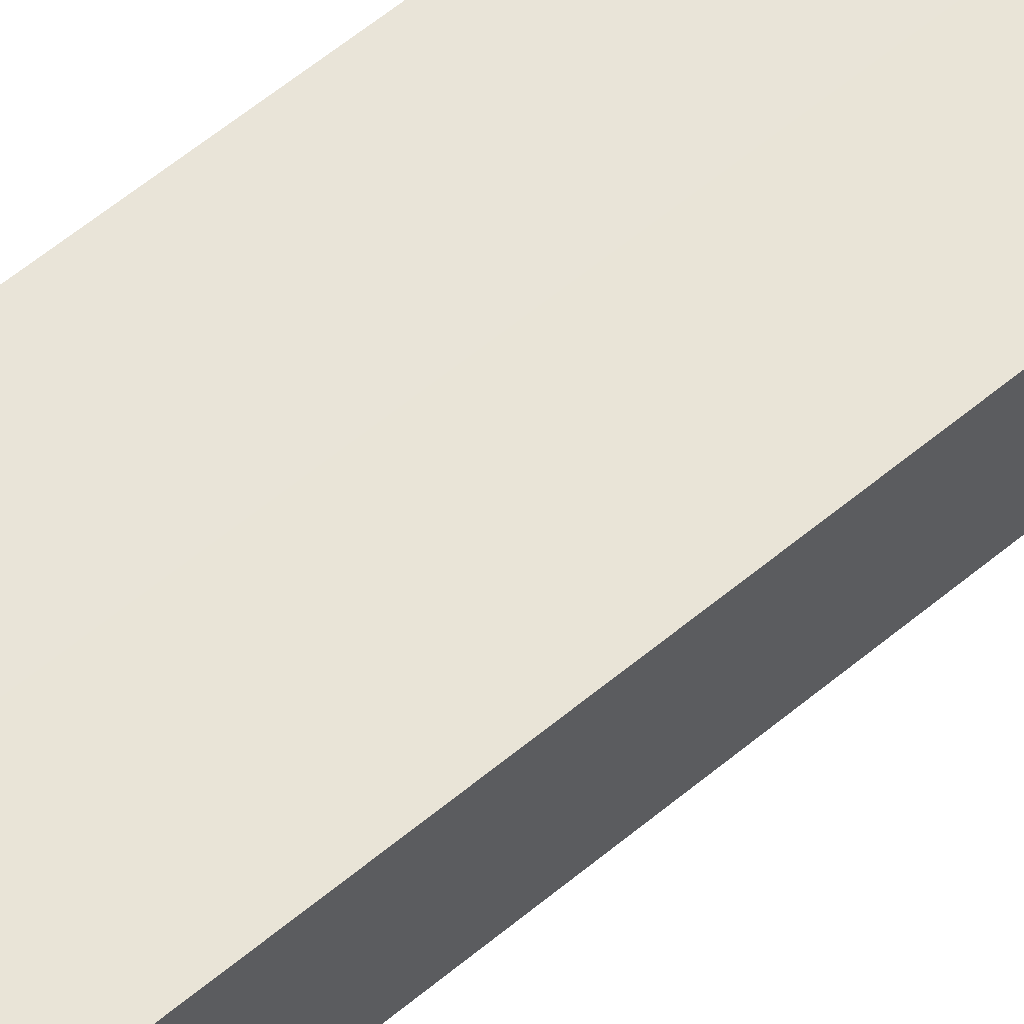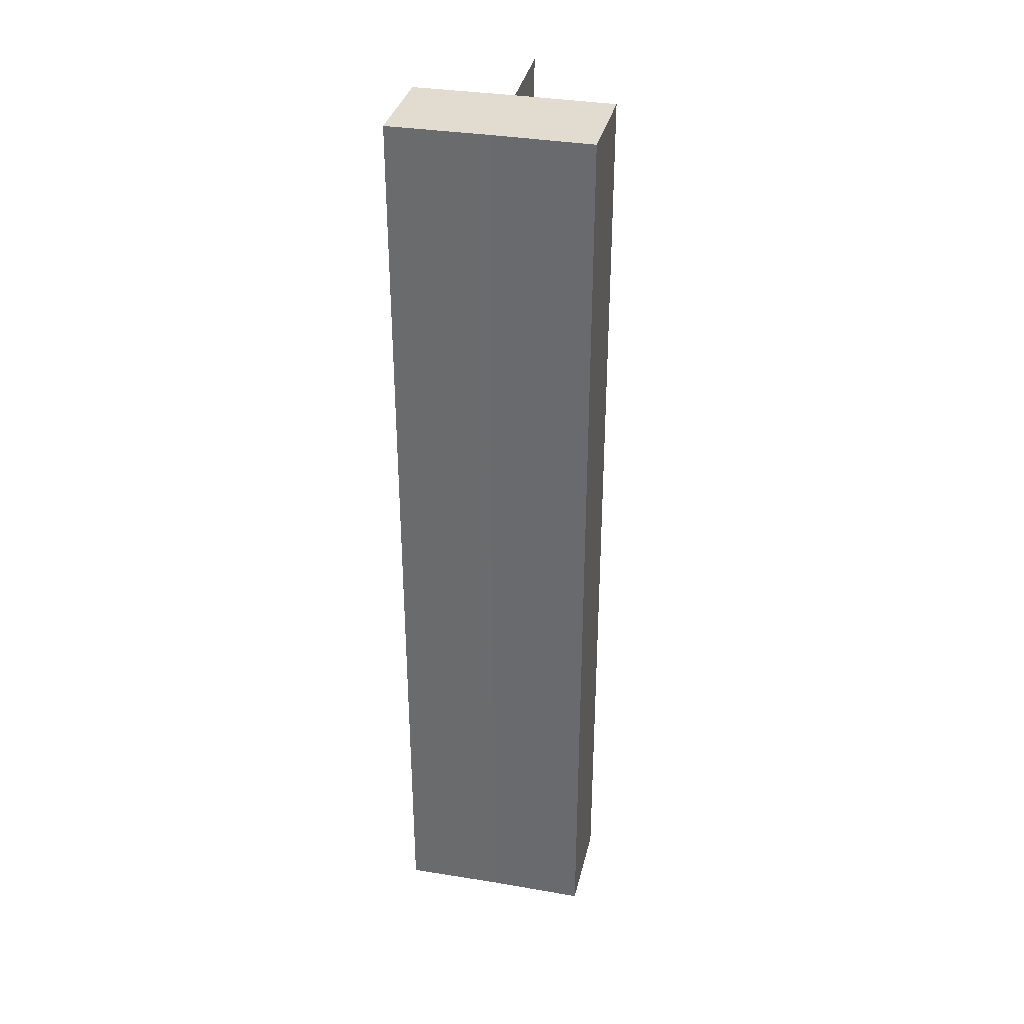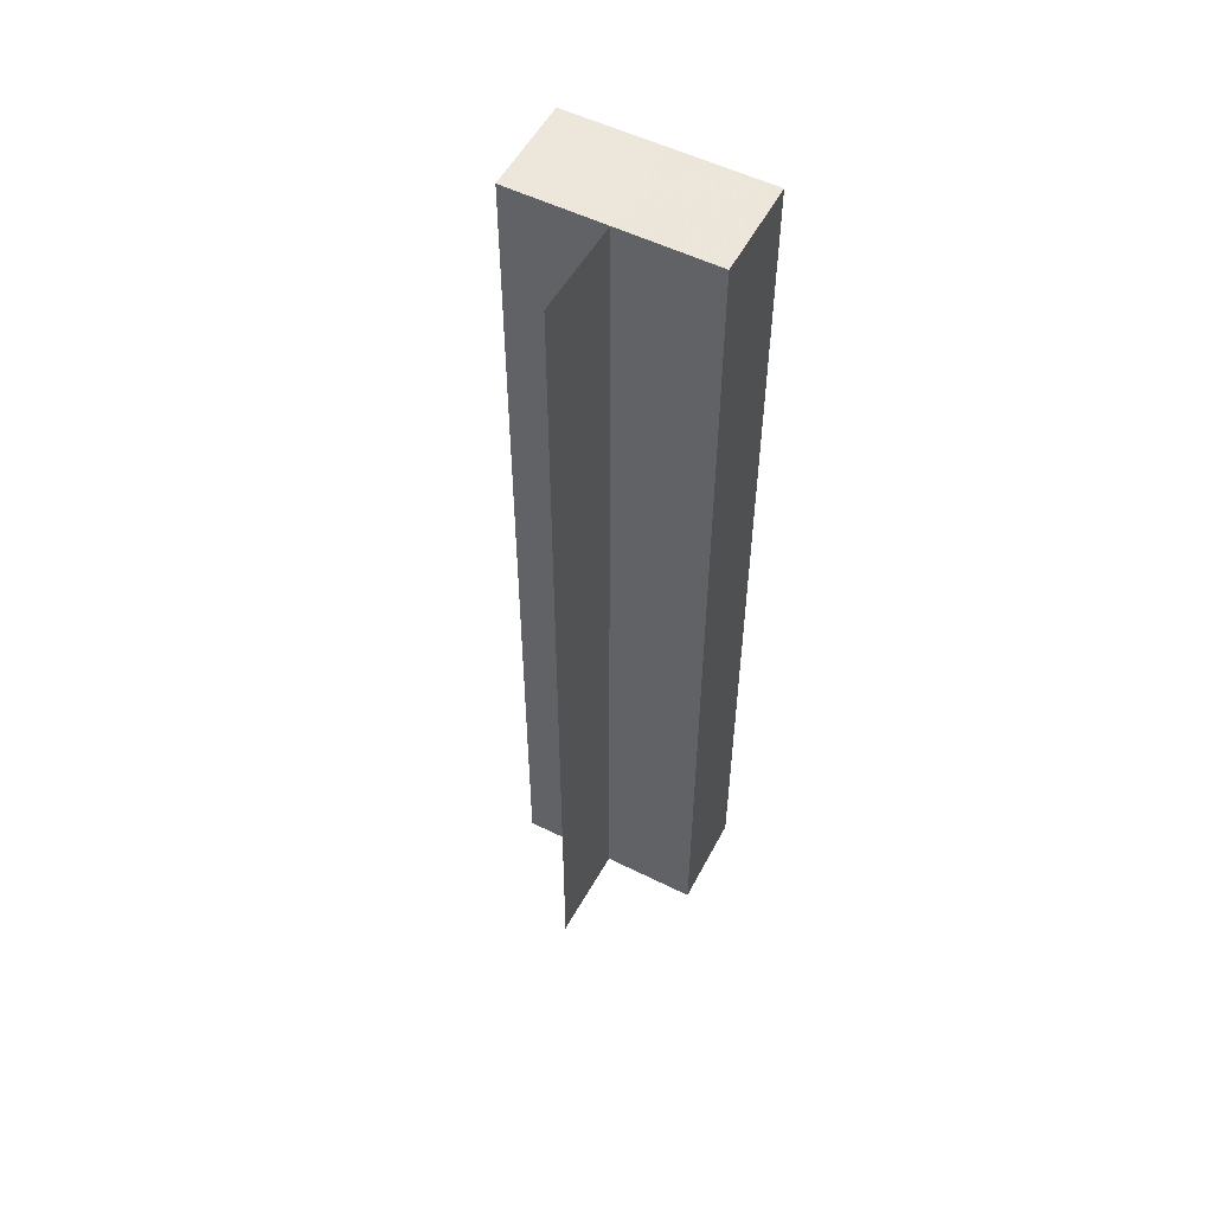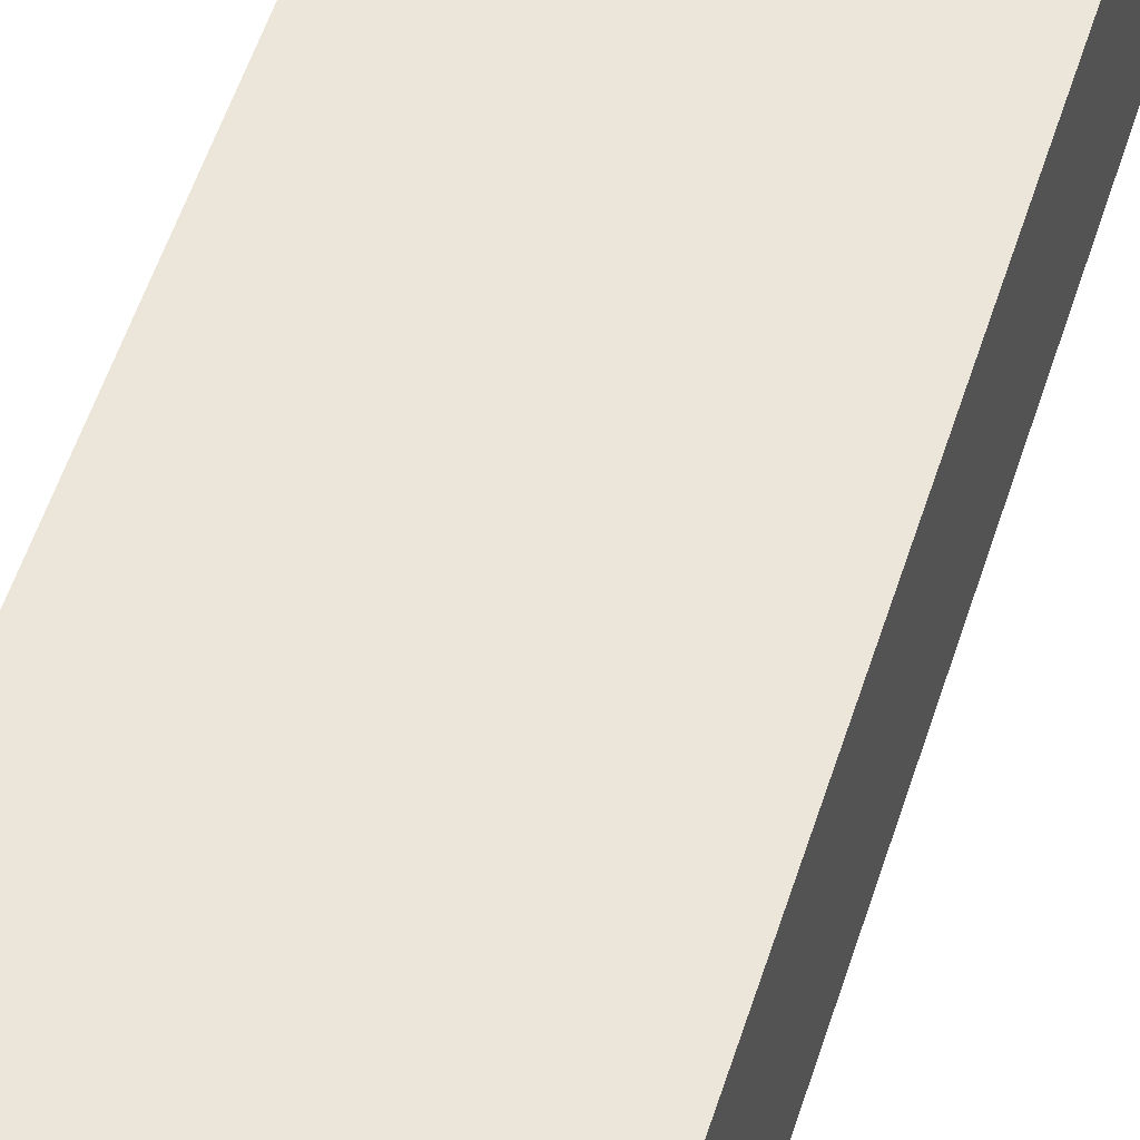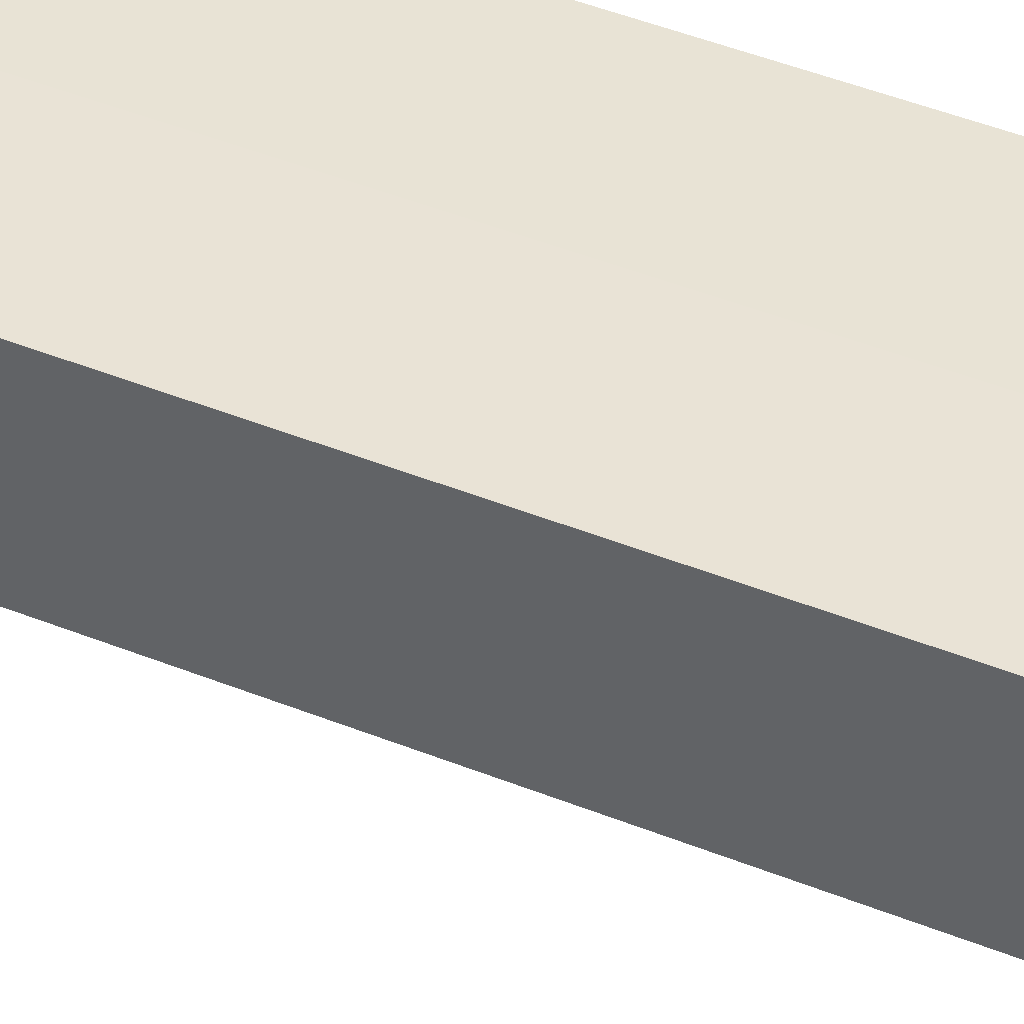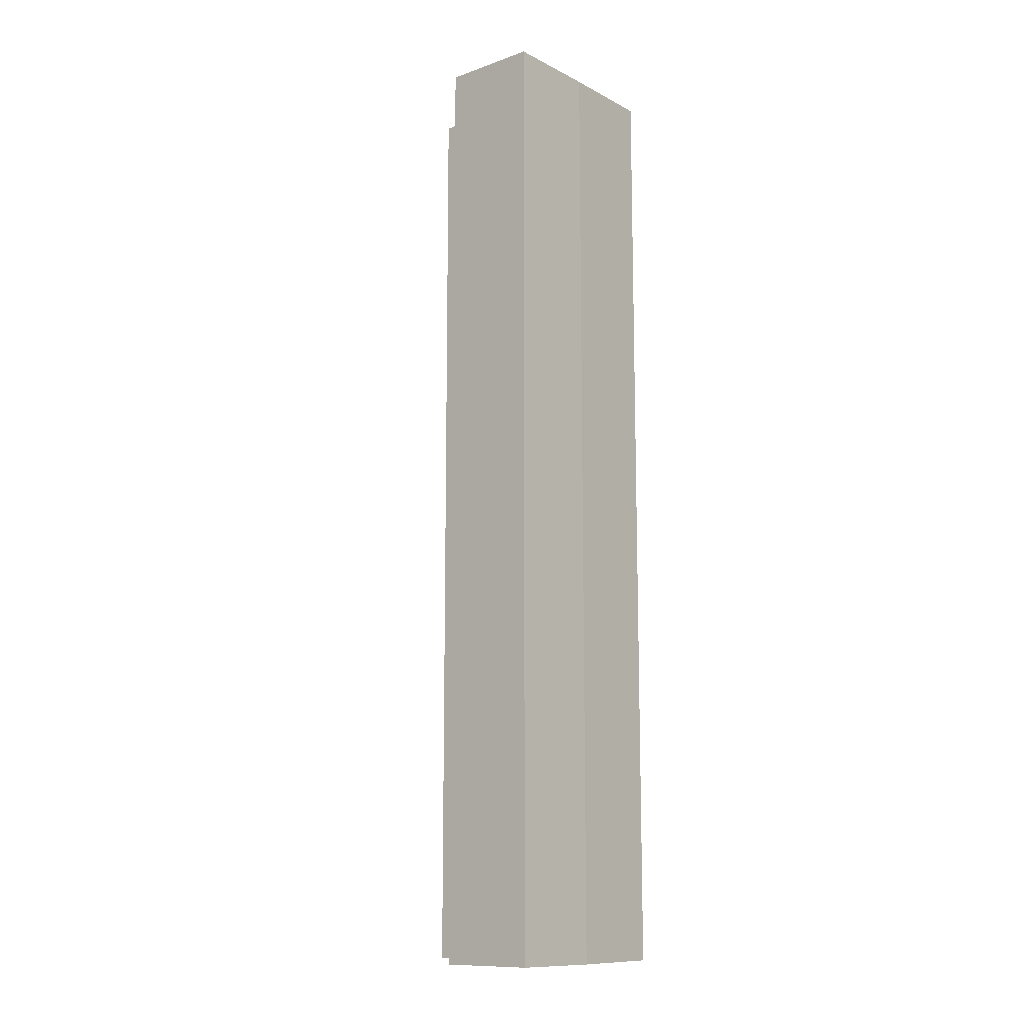
<metadata>
{"format":"obj","ext":"obj","renderer":"f3d","projection":"perspective","resolution":1024,"background":"white","views":[{"elev":60.5,"azim":49.7,"up":"+Y"},{"elev":34.7,"azim":-167.3,"up":"+Z"},{"elev":54.0,"azim":27.6,"up":"+Z"},{"elev":46.9,"azim":15.8,"up":"+Y"},{"elev":41.5,"azim":-63.3,"up":"+Y"},{"elev":-11.7,"azim":129.9,"up":"+Z"}]}
</metadata>
<code>
o 12136
v 2174 1876 14.4
v 2174 1876 14.4
v 2174 1876 14.3
v 2174 1876 14.4
v 2174 1876 14.3
v 2174 1876 14.4
v 2174 1876 14.3
v 2174 1876 14.4
v 2174 1876 14.3
v 2174 1876 14.4
v 2174 1876 14.4
v 2174 1876 14.4
v 2174 1876 14.4
v 2174 1876 14.4
v 2174 1876 14.4
v 2174 1876 14.4
v 2174 1876 14.3
v 2174 1876 14.3
v 2174 1876 14.4
v 2174 1876 14.4
v 2174 1876 14.4
v 2174 1876 14.3
v 2174 1876 14.4
v 2174 1876 14.3
v 2174 1876 14.4
v 2174 1876 14.3
v 2174 1876 14.4
v 2174 1876 14.4
v 2174 1876 14.3
v 2174 1876 14.4
v 2174 1876 14.3
v 2174 1876 14.3
v 2174 1876 14.3
v 2174 1876 14.3
v 2174 1876 14.3
v 2174 1876 14.3
v 2174 1876 14.3
v 2174 1876 14.3
v 2174 1876 14.4
v 2174 1876 14.3
v 2174 1876 14.4
v 2174 1876 14.3
v 2174 1876 14.4
v 2174 1876 14.4
v 2174 1876 14.4
f 1 2 3
f 4 1 5
f 5 6 7
f 7 8 9
f 10 11 8
f 12 8 13
f 12 13 14
f 15 14 16
f 17 14 18
f 19 20 17
f 21 10 22
f 23 10 24
f 22 25 26
f 24 25 26
f 27 28 29
f 29 30 31
f 32 33 31
f 34 35 33
f 34 36 35
f 37 38 36
f 32 39 40
f 32 41 42
f 43 44 32
f 43 45 32

</code>
